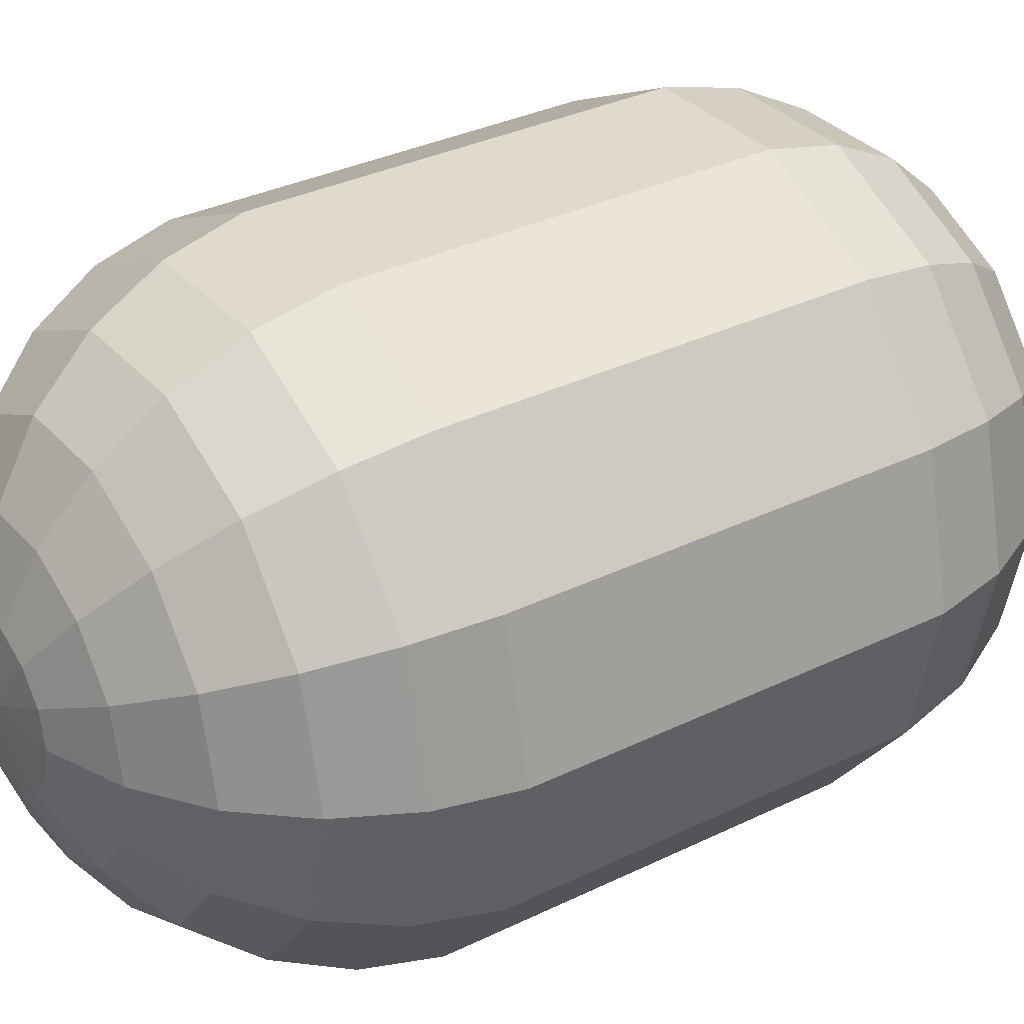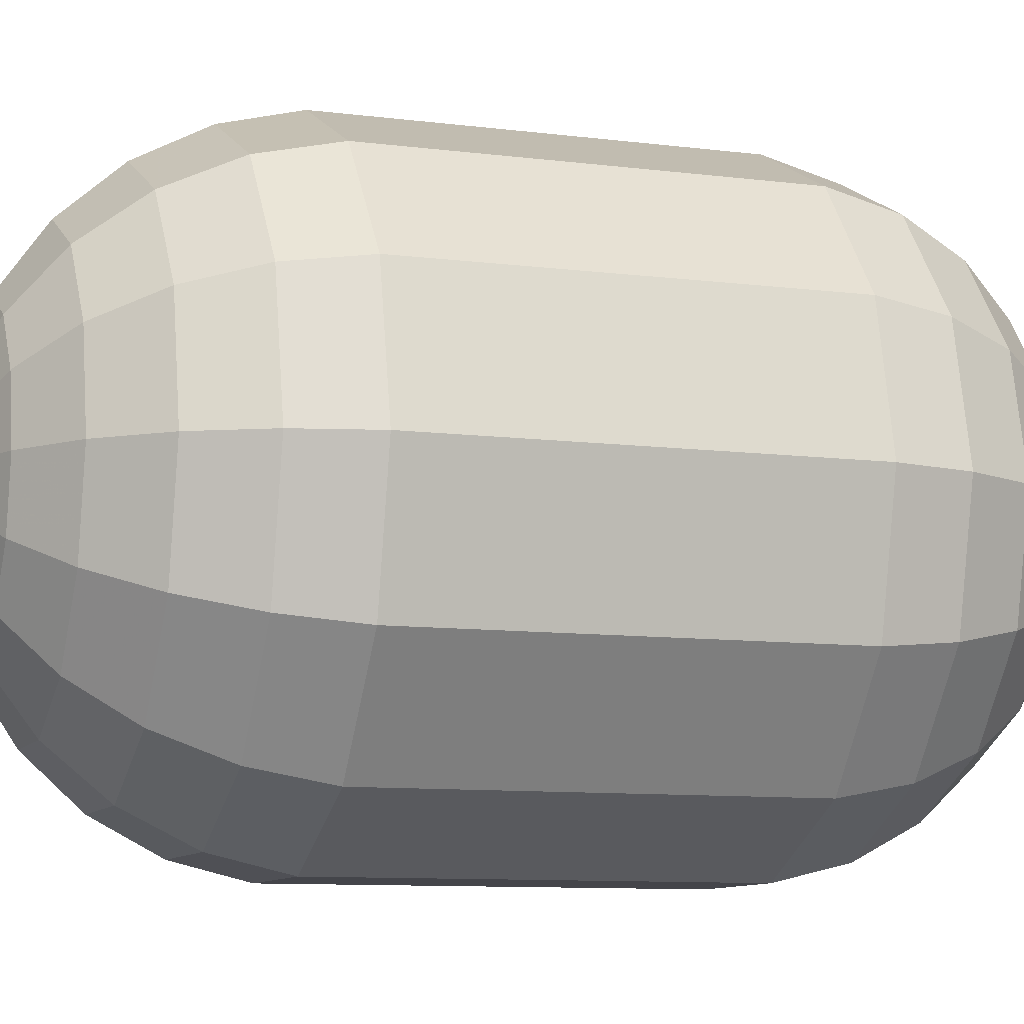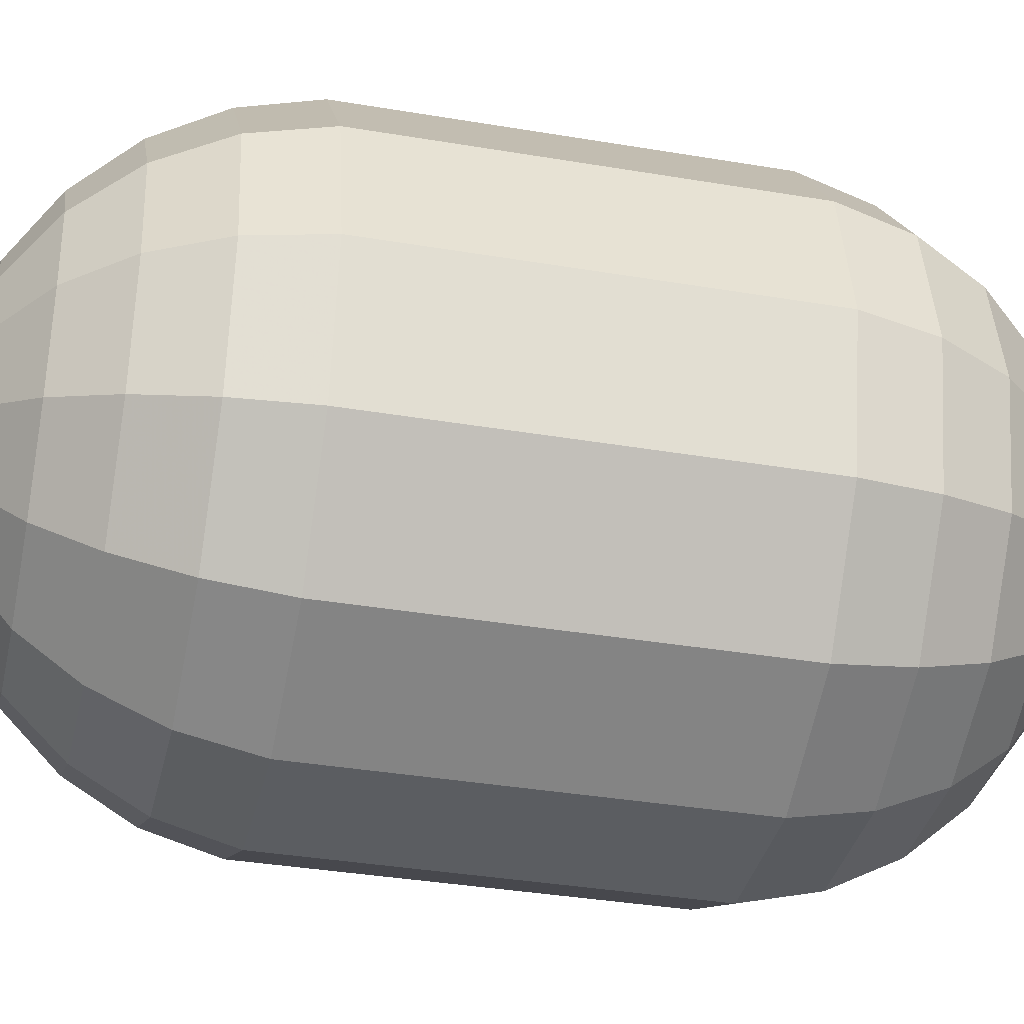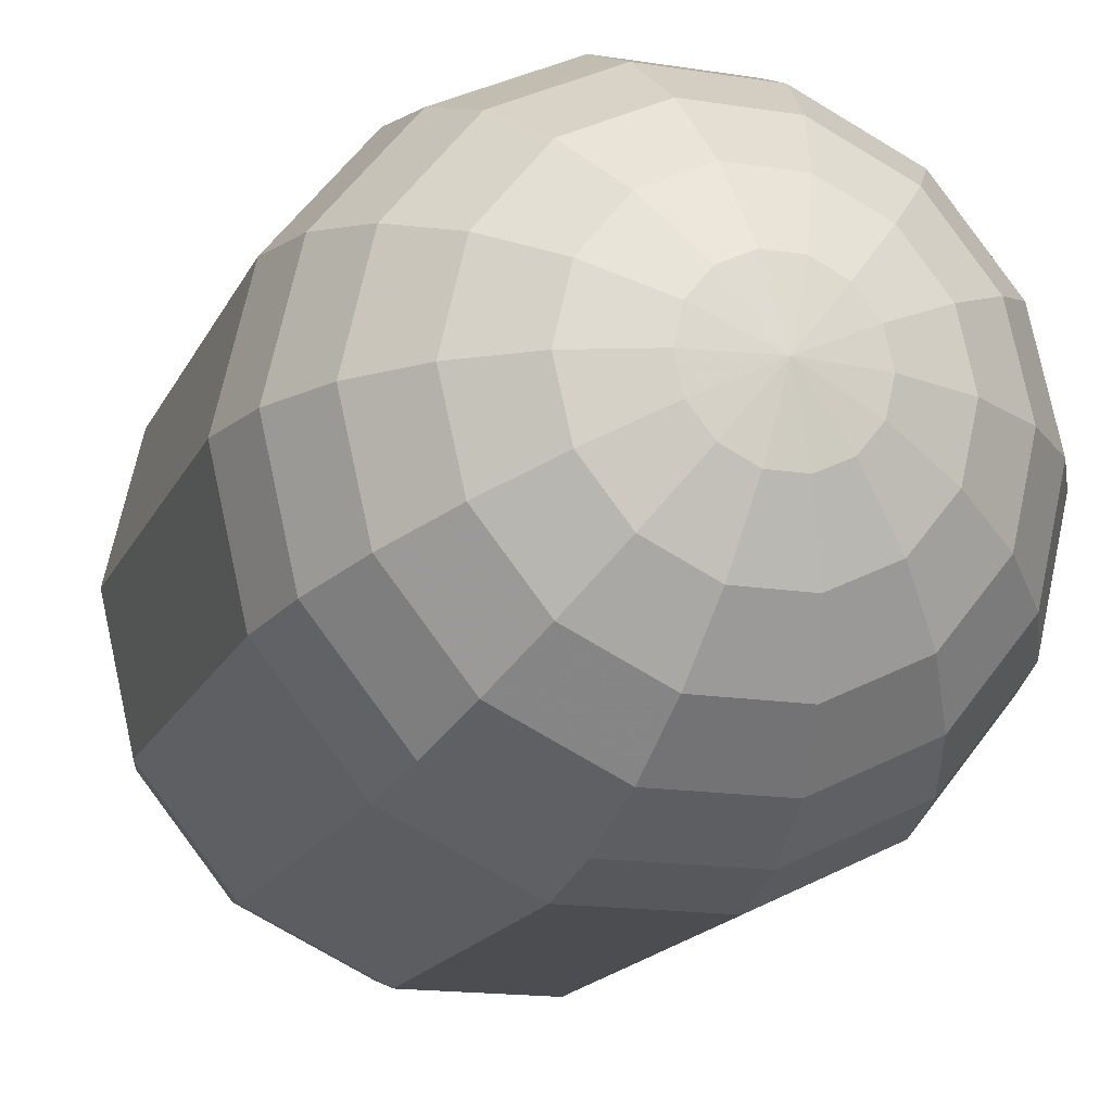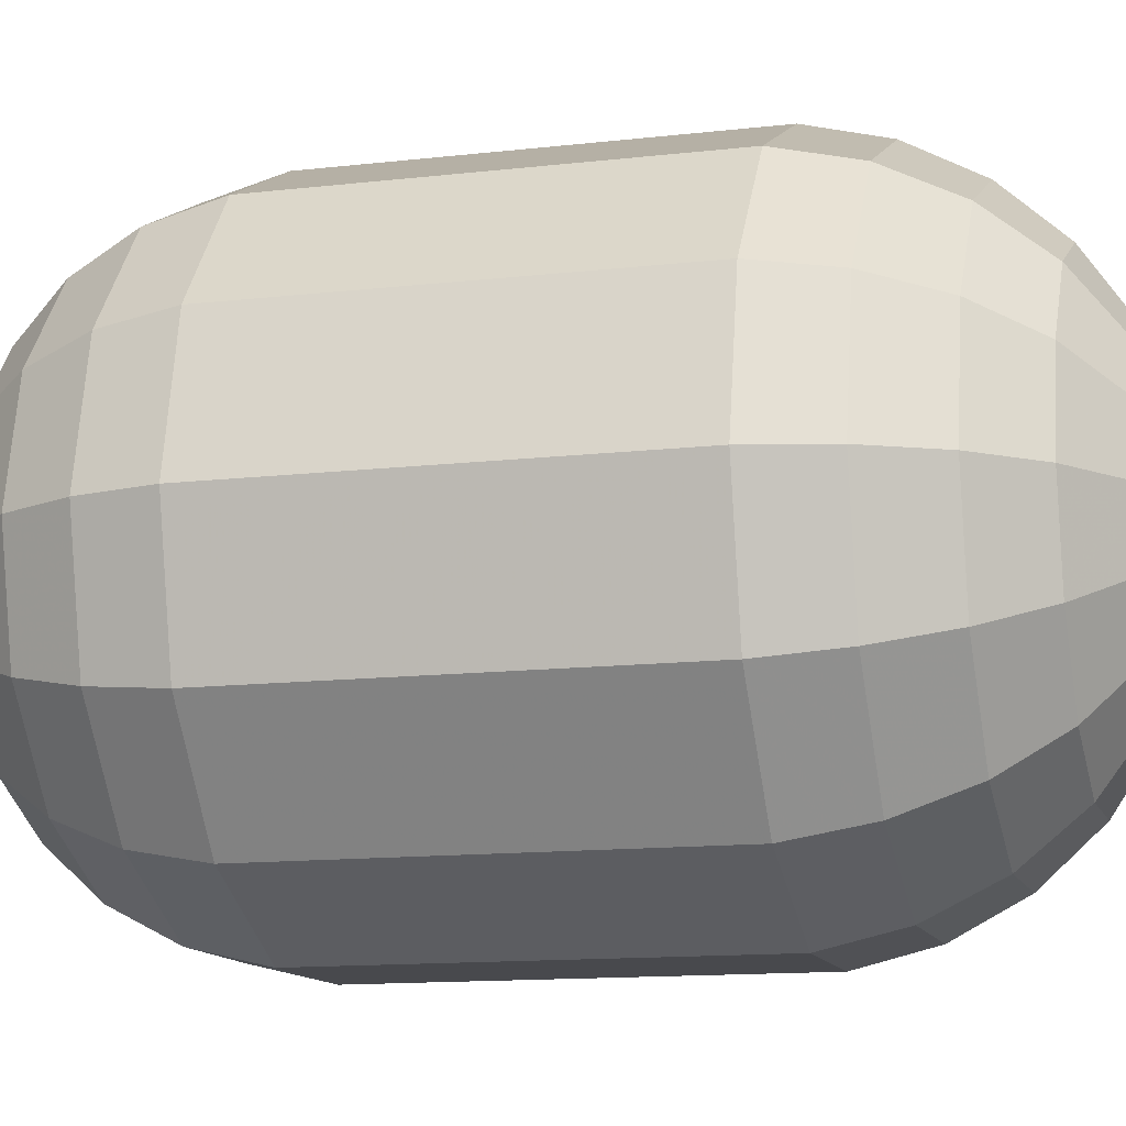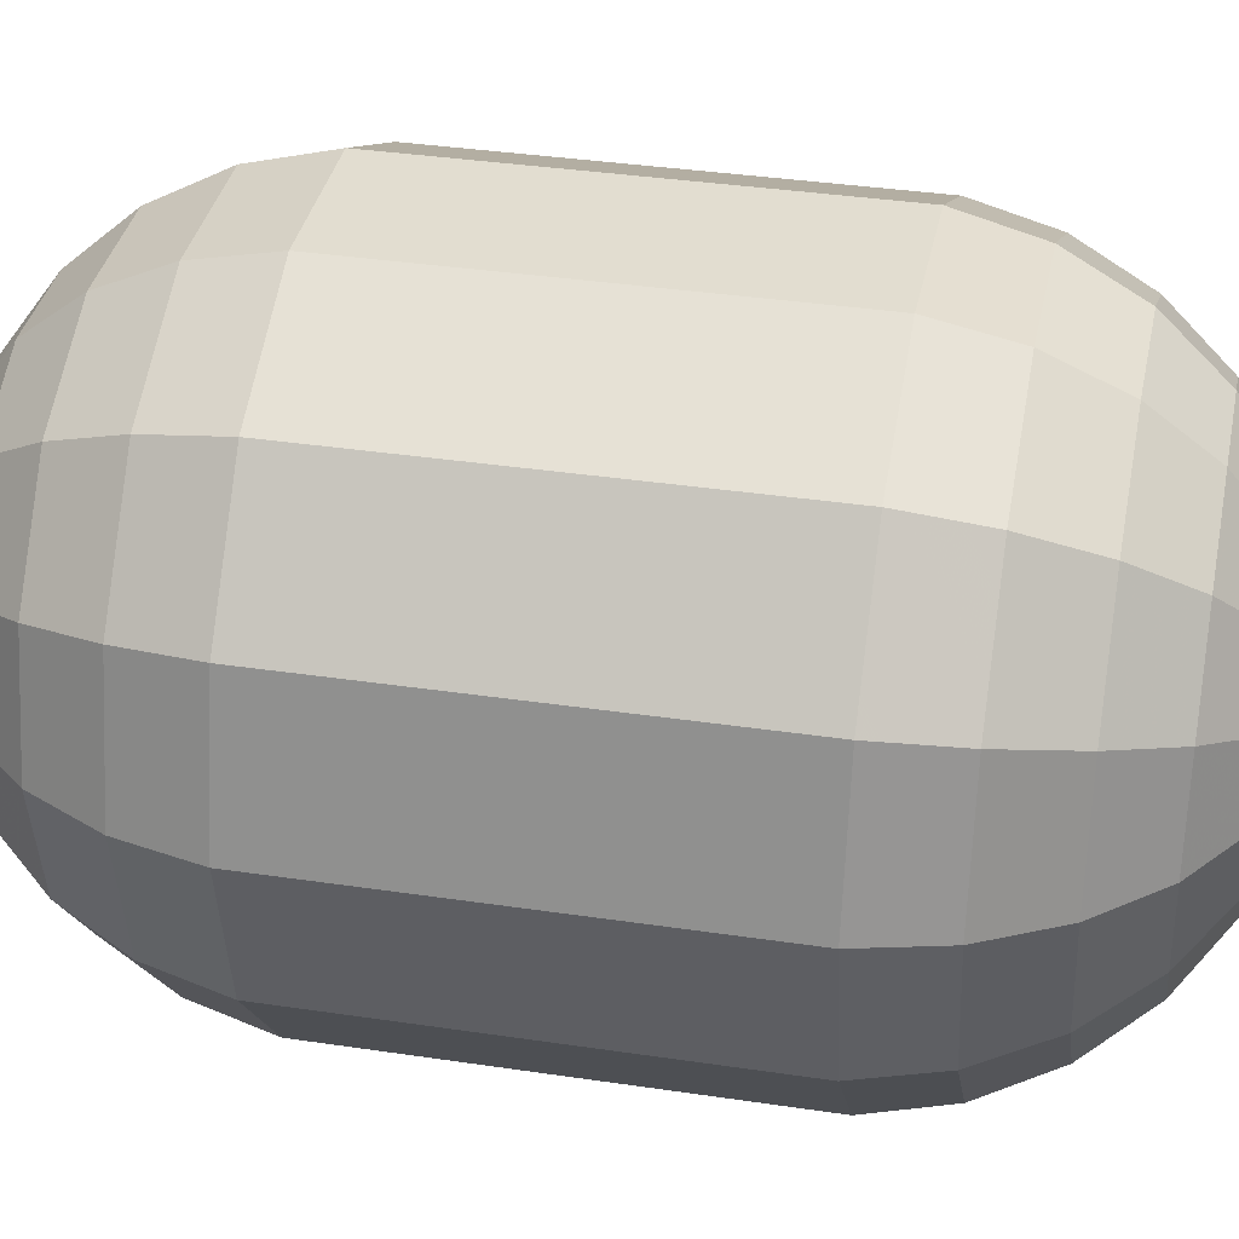
<metadata>
{"format":"obj","ext":"obj","renderer":"f3d","projection":"perspective","resolution":1024,"background":"white","views":[{"elev":32.8,"azim":55.8,"up":"+Y"},{"elev":-9.3,"azim":-108.9,"up":"+Y"},{"elev":-35.8,"azim":77.4,"up":"+Y"},{"elev":-16.2,"azim":-18.1,"up":"+Y"},{"elev":-12.5,"azim":105.4,"up":"+Y"},{"elev":35.3,"azim":-78.7,"up":"+Y"}]}
</metadata>
<code>
v 0 0 -0.9968
v 0.1582 0 -0.9776
v 0.3073 0 -0.9211
v 0.4384 0 -0.8306
v 0.5441 0 -0.7113
v 0.6182 0 -0.5701
v 0.6564 0 -0.4154
v 0.6564 0 0.4154
v 0.6182 0 0.5701
v 0.5441 0 0.7113
v 0.4384 0 0.8306
v 0.3073 0 0.9211
v 0.1582 0 0.9776
v 0 0 0.9968
v 0.1426 0.06865 -0.9776
v 0.2768 0.1333 -0.9211
v 0.395 0.1902 -0.8306
v 0.4903 0.2361 -0.7113
v 0.557 0.2682 -0.5701
v 0.5914 0.2848 -0.4154
v 0.5914 0.2848 0.4154
v 0.557 0.2682 0.5701
v 0.4903 0.2361 0.7113
v 0.395 0.1902 0.8306
v 0.2768 0.1333 0.9211
v 0.1426 0.06865 0.9776
v 0.09866 0.1237 -0.9776
v 0.1916 0.2402 -0.9211
v 0.2734 0.3428 -0.8306
v 0.3393 0.4254 -0.7113
v 0.3855 0.4833 -0.5701
v 0.4092 0.5132 -0.4154
v 0.4092 0.5132 0.4154
v 0.3855 0.4833 0.5701
v 0.3393 0.4254 0.7113
v 0.2734 0.3428 0.8306
v 0.1916 0.2402 0.9211
v 0.09866 0.1237 0.9776
v 0.03521 0.1543 -0.9776
v 0.06837 0.2996 -0.9211
v 0.09756 0.4275 -0.8306
v 0.1211 0.5305 -0.7113
v 0.1376 0.6027 -0.5701
v 0.1461 0.6399 -0.4154
v 0.1461 0.6399 0.4154
v 0.1376 0.6027 0.5701
v 0.1211 0.5305 0.7113
v 0.09756 0.4275 0.8306
v 0.06837 0.2996 0.9211
v 0.03521 0.1543 0.9776
v -0.03521 0.1543 -0.9776
v -0.06837 0.2996 -0.9211
v -0.09756 0.4275 -0.8306
v -0.1211 0.5305 -0.7113
v -0.1376 0.6027 -0.5701
v -0.1461 0.6399 -0.4154
v -0.1461 0.6399 0.4154
v -0.1376 0.6027 0.5701
v -0.1211 0.5305 0.7113
v -0.09756 0.4275 0.8306
v -0.06837 0.2996 0.9211
v -0.03521 0.1543 0.9776
v -0.09866 0.1237 -0.9776
v -0.1916 0.2402 -0.9211
v -0.2734 0.3428 -0.8306
v -0.3393 0.4254 -0.7113
v -0.3855 0.4833 -0.5701
v -0.4092 0.5132 -0.4154
v -0.4092 0.5132 0.4154
v -0.3855 0.4833 0.5701
v -0.3393 0.4254 0.7113
v -0.2734 0.3428 0.8306
v -0.1916 0.2402 0.9211
v -0.09866 0.1237 0.9776
v -0.1426 0.06865 -0.9776
v -0.2768 0.1333 -0.9211
v -0.395 0.1902 -0.8306
v -0.4903 0.2361 -0.7113
v -0.557 0.2682 -0.5701
v -0.5914 0.2848 -0.4154
v -0.5914 0.2848 0.4154
v -0.557 0.2682 0.5701
v -0.4903 0.2361 0.7113
v -0.395 0.1902 0.8306
v -0.2768 0.1333 0.9211
v -0.1426 0.06865 0.9776
v -0.1582 0 -0.9776
v -0.3073 0 -0.9211
v -0.4384 0 -0.8306
v -0.5441 0 -0.7113
v -0.6182 0 -0.5701
v -0.6564 0 -0.4154
v -0.6564 0 0.4154
v -0.6182 0 0.5701
v -0.5441 0 0.7113
v -0.4384 0 0.8306
v -0.3073 0 0.9211
v -0.1582 0 0.9776
v -0.1426 -0.06865 -0.9776
v -0.2768 -0.1333 -0.9211
v -0.395 -0.1902 -0.8306
v -0.4903 -0.2361 -0.7113
v -0.557 -0.2682 -0.5701
v -0.5914 -0.2848 -0.4154
v -0.5914 -0.2848 0.4154
v -0.557 -0.2682 0.5701
v -0.4903 -0.2361 0.7113
v -0.395 -0.1902 0.8306
v -0.2768 -0.1333 0.9211
v -0.1426 -0.06865 0.9776
v -0.09866 -0.1237 -0.9776
v -0.1916 -0.2402 -0.9211
v -0.2734 -0.3428 -0.8306
v -0.3393 -0.4254 -0.7113
v -0.3855 -0.4833 -0.5701
v -0.4092 -0.5132 -0.4154
v -0.4092 -0.5132 0.4154
v -0.3855 -0.4833 0.5701
v -0.3393 -0.4254 0.7113
v -0.2734 -0.3428 0.8306
v -0.1916 -0.2402 0.9211
v -0.09866 -0.1237 0.9776
v -0.03521 -0.1543 -0.9776
v -0.06837 -0.2996 -0.9211
v -0.09756 -0.4275 -0.8306
v -0.1211 -0.5305 -0.7113
v -0.1376 -0.6027 -0.5701
v -0.1461 -0.6399 -0.4154
v -0.1461 -0.6399 0.4154
v -0.1376 -0.6027 0.5701
v -0.1211 -0.5305 0.7113
v -0.09756 -0.4275 0.8306
v -0.06837 -0.2996 0.9211
v -0.03521 -0.1543 0.9776
v 0.03521 -0.1543 -0.9776
v 0.06837 -0.2996 -0.9211
v 0.09756 -0.4275 -0.8306
v 0.1211 -0.5305 -0.7113
v 0.1376 -0.6027 -0.5701
v 0.1461 -0.6399 -0.4154
v 0.1461 -0.6399 0.4154
v 0.1376 -0.6027 0.5701
v 0.1211 -0.5305 0.7113
v 0.09756 -0.4275 0.8306
v 0.06837 -0.2996 0.9211
v 0.03521 -0.1543 0.9776
v 0.09866 -0.1237 -0.9776
v 0.1916 -0.2402 -0.9211
v 0.2734 -0.3428 -0.8306
v 0.3393 -0.4254 -0.7113
v 0.3855 -0.4833 -0.5701
v 0.4092 -0.5132 -0.4154
v 0.4092 -0.5132 0.4154
v 0.3855 -0.4833 0.5701
v 0.3393 -0.4254 0.7113
v 0.2734 -0.3428 0.8306
v 0.1916 -0.2402 0.9211
v 0.09866 -0.1237 0.9776
v 0.1426 -0.06865 -0.9776
v 0.2768 -0.1333 -0.9211
v 0.395 -0.1902 -0.8306
v 0.4903 -0.2361 -0.7113
v 0.557 -0.2682 -0.5701
v 0.5914 -0.2848 -0.4154
v 0.5914 -0.2848 0.4154
v 0.557 -0.2682 0.5701
v 0.4903 -0.2361 0.7113
v 0.395 -0.1902 0.8306
v 0.2768 -0.1333 0.9211
v 0.1426 -0.06865 0.9776
f 2 1 15
f 2 15 3
f 3 15 16
f 3 16 4
f 4 16 17
f 4 17 5
f 5 17 18
f 5 18 6
f 6 18 19
f 6 19 7
f 7 19 20
f 7 20 8
f 8 20 21
f 8 21 9
f 9 21 22
f 9 22 10
f 10 22 23
f 10 23 11
f 11 23 24
f 11 24 12
f 12 24 25
f 12 25 13
f 13 25 26
f 13 26 14
f 15 1 27
f 15 27 16
f 16 27 28
f 16 28 17
f 17 28 29
f 17 29 18
f 18 29 30
f 18 30 19
f 19 30 31
f 19 31 20
f 20 31 32
f 20 32 21
f 21 32 33
f 21 33 22
f 22 33 34
f 22 34 23
f 23 34 35
f 23 35 24
f 24 35 36
f 24 36 25
f 25 36 37
f 25 37 26
f 26 37 38
f 26 38 14
f 27 1 39
f 27 39 28
f 28 39 40
f 28 40 29
f 29 40 41
f 29 41 30
f 30 41 42
f 30 42 31
f 31 42 43
f 31 43 32
f 32 43 44
f 32 44 33
f 33 44 45
f 33 45 34
f 34 45 46
f 34 46 35
f 35 46 47
f 35 47 36
f 36 47 48
f 36 48 37
f 37 48 49
f 37 49 38
f 38 49 50
f 38 50 14
f 39 1 51
f 39 51 40
f 40 51 52
f 40 52 41
f 41 52 53
f 41 53 42
f 42 53 54
f 42 54 43
f 43 54 55
f 43 55 44
f 44 55 56
f 44 56 45
f 45 56 57
f 45 57 46
f 46 57 58
f 46 58 47
f 47 58 59
f 47 59 48
f 48 59 60
f 48 60 49
f 49 60 61
f 49 61 50
f 50 61 62
f 50 62 14
f 51 1 63
f 51 63 52
f 52 63 64
f 52 64 53
f 53 64 65
f 53 65 54
f 54 65 66
f 54 66 55
f 55 66 67
f 55 67 56
f 56 67 68
f 56 68 57
f 57 68 69
f 57 69 58
f 58 69 70
f 58 70 59
f 59 70 71
f 59 71 60
f 60 71 72
f 60 72 61
f 61 72 73
f 61 73 62
f 62 73 74
f 62 74 14
f 63 1 75
f 63 75 64
f 64 75 76
f 64 76 65
f 65 76 77
f 65 77 66
f 66 77 78
f 66 78 67
f 67 78 79
f 67 79 68
f 68 79 80
f 68 80 69
f 69 80 81
f 69 81 70
f 70 81 82
f 70 82 71
f 71 82 83
f 71 83 72
f 72 83 84
f 72 84 73
f 73 84 85
f 73 85 74
f 74 85 86
f 74 86 14
f 75 1 87
f 75 87 76
f 76 87 88
f 76 88 77
f 77 88 89
f 77 89 78
f 78 89 90
f 78 90 79
f 79 90 91
f 79 91 80
f 80 91 92
f 80 92 81
f 81 92 93
f 81 93 82
f 82 93 94
f 82 94 83
f 83 94 95
f 83 95 84
f 84 95 96
f 84 96 85
f 85 96 97
f 85 97 86
f 86 97 98
f 86 98 14
f 87 1 99
f 87 99 88
f 88 99 100
f 88 100 89
f 89 100 101
f 89 101 90
f 90 101 102
f 90 102 91
f 91 102 103
f 91 103 92
f 92 103 104
f 92 104 93
f 93 104 105
f 93 105 94
f 94 105 106
f 94 106 95
f 95 106 107
f 95 107 96
f 96 107 108
f 96 108 97
f 97 108 109
f 97 109 98
f 98 109 110
f 98 110 14
f 99 1 111
f 99 111 100
f 100 111 112
f 100 112 101
f 101 112 113
f 101 113 102
f 102 113 114
f 102 114 103
f 103 114 115
f 103 115 104
f 104 115 116
f 104 116 105
f 105 116 117
f 105 117 106
f 106 117 118
f 106 118 107
f 107 118 119
f 107 119 108
f 108 119 120
f 108 120 109
f 109 120 121
f 109 121 110
f 110 121 122
f 110 122 14
f 111 1 123
f 111 123 112
f 112 123 124
f 112 124 113
f 113 124 125
f 113 125 114
f 114 125 126
f 114 126 115
f 115 126 127
f 115 127 116
f 116 127 128
f 116 128 117
f 117 128 129
f 117 129 118
f 118 129 130
f 118 130 119
f 119 130 131
f 119 131 120
f 120 131 132
f 120 132 121
f 121 132 133
f 121 133 122
f 122 133 134
f 122 134 14
f 123 1 135
f 123 135 124
f 124 135 136
f 124 136 125
f 125 136 137
f 125 137 126
f 126 137 138
f 126 138 127
f 127 138 139
f 127 139 128
f 128 139 140
f 128 140 129
f 129 140 141
f 129 141 130
f 130 141 142
f 130 142 131
f 131 142 143
f 131 143 132
f 132 143 144
f 132 144 133
f 133 144 145
f 133 145 134
f 134 145 146
f 134 146 14
f 135 1 147
f 135 147 136
f 136 147 148
f 136 148 137
f 137 148 149
f 137 149 138
f 138 149 150
f 138 150 139
f 139 150 151
f 139 151 140
f 140 151 152
f 140 152 141
f 141 152 153
f 141 153 142
f 142 153 154
f 142 154 143
f 143 154 155
f 143 155 144
f 144 155 156
f 144 156 145
f 145 156 157
f 145 157 146
f 146 157 158
f 146 158 14
f 147 1 159
f 147 159 148
f 148 159 160
f 148 160 149
f 149 160 161
f 149 161 150
f 150 161 162
f 150 162 151
f 151 162 163
f 151 163 152
f 152 163 164
f 152 164 153
f 153 164 165
f 153 165 154
f 154 165 166
f 154 166 155
f 155 166 167
f 155 167 156
f 156 167 168
f 156 168 157
f 157 168 169
f 157 169 158
f 158 169 170
f 158 170 14
f 159 1 2
f 159 2 160
f 160 2 3
f 160 3 161
f 161 3 4
f 161 4 162
f 162 4 5
f 162 5 163
f 163 5 6
f 163 6 164
f 164 6 7
f 164 7 165
f 165 7 8
f 165 8 166
f 166 8 9
f 166 9 167
f 167 9 10
f 167 10 168
f 168 10 11
f 168 11 169
f 169 11 12
f 169 12 170
f 170 12 13
f 170 13 14

</code>
